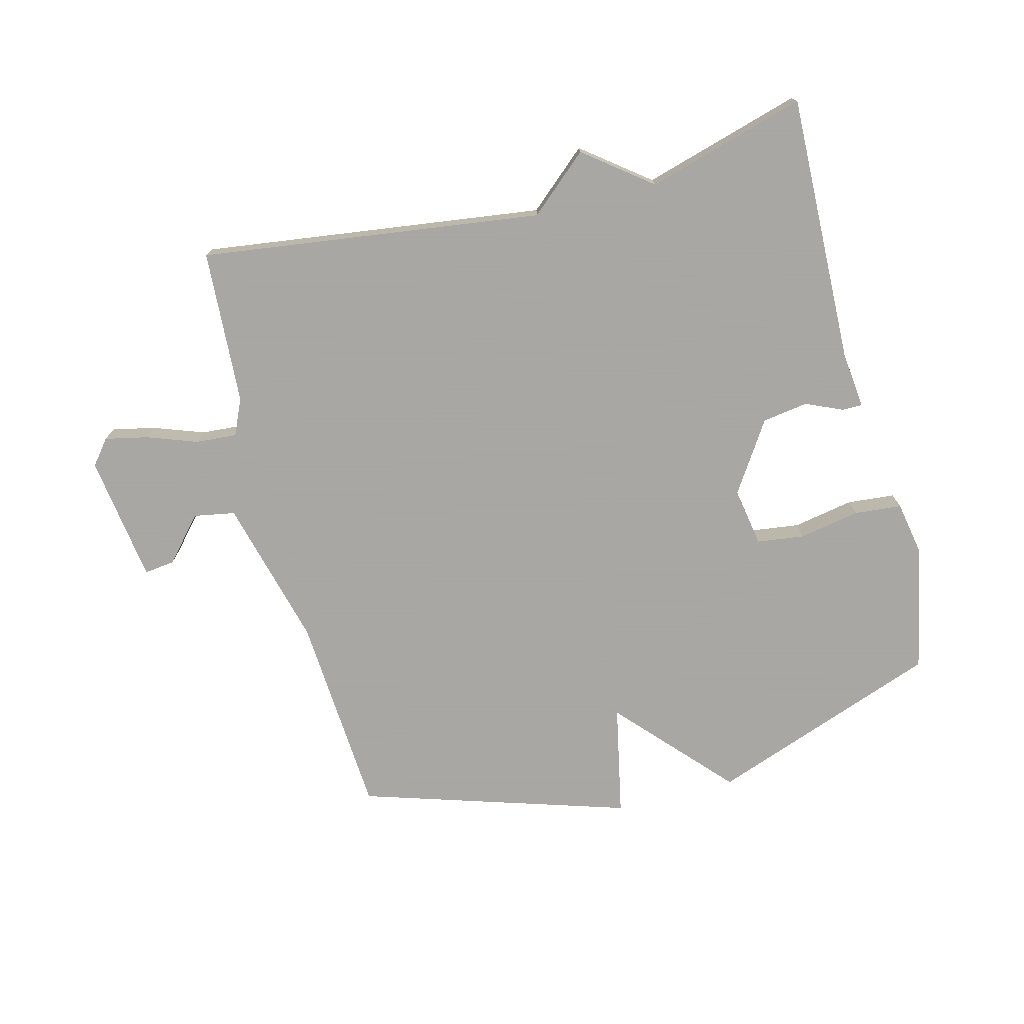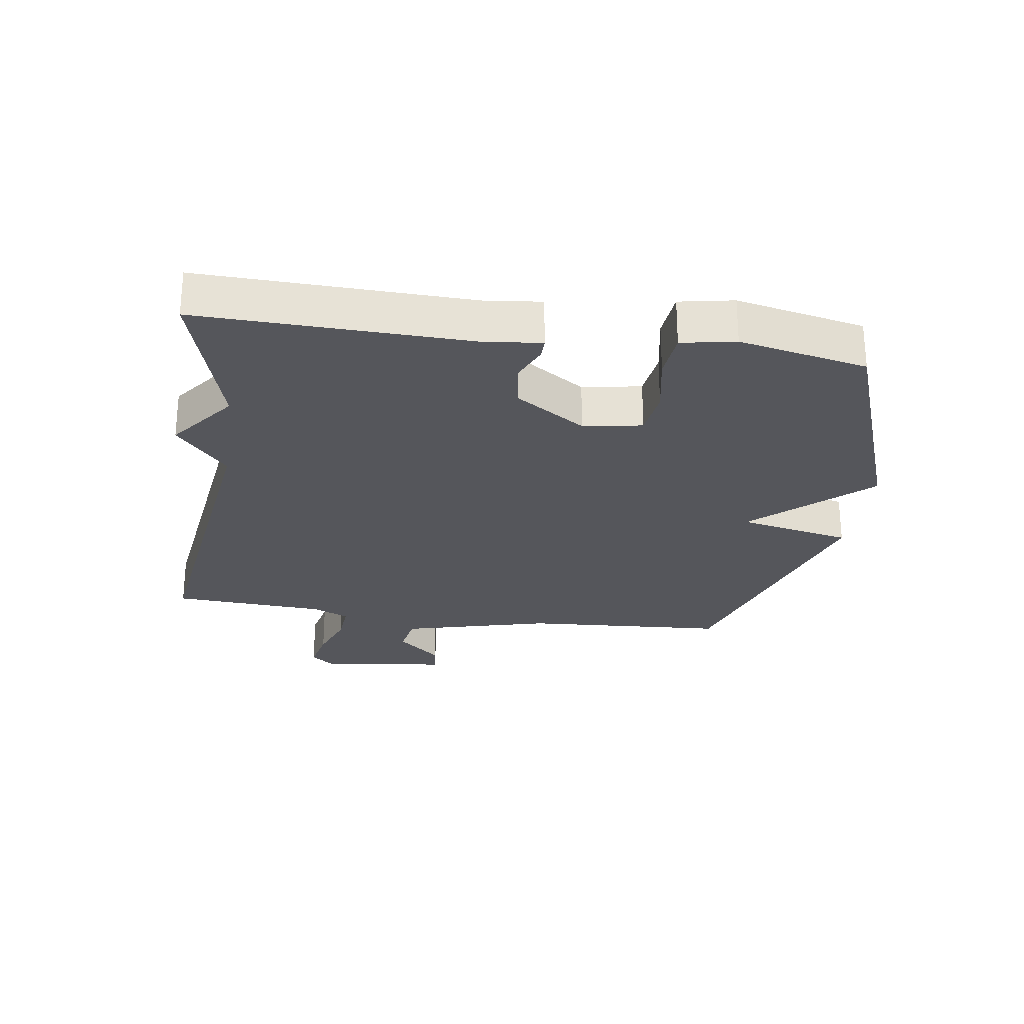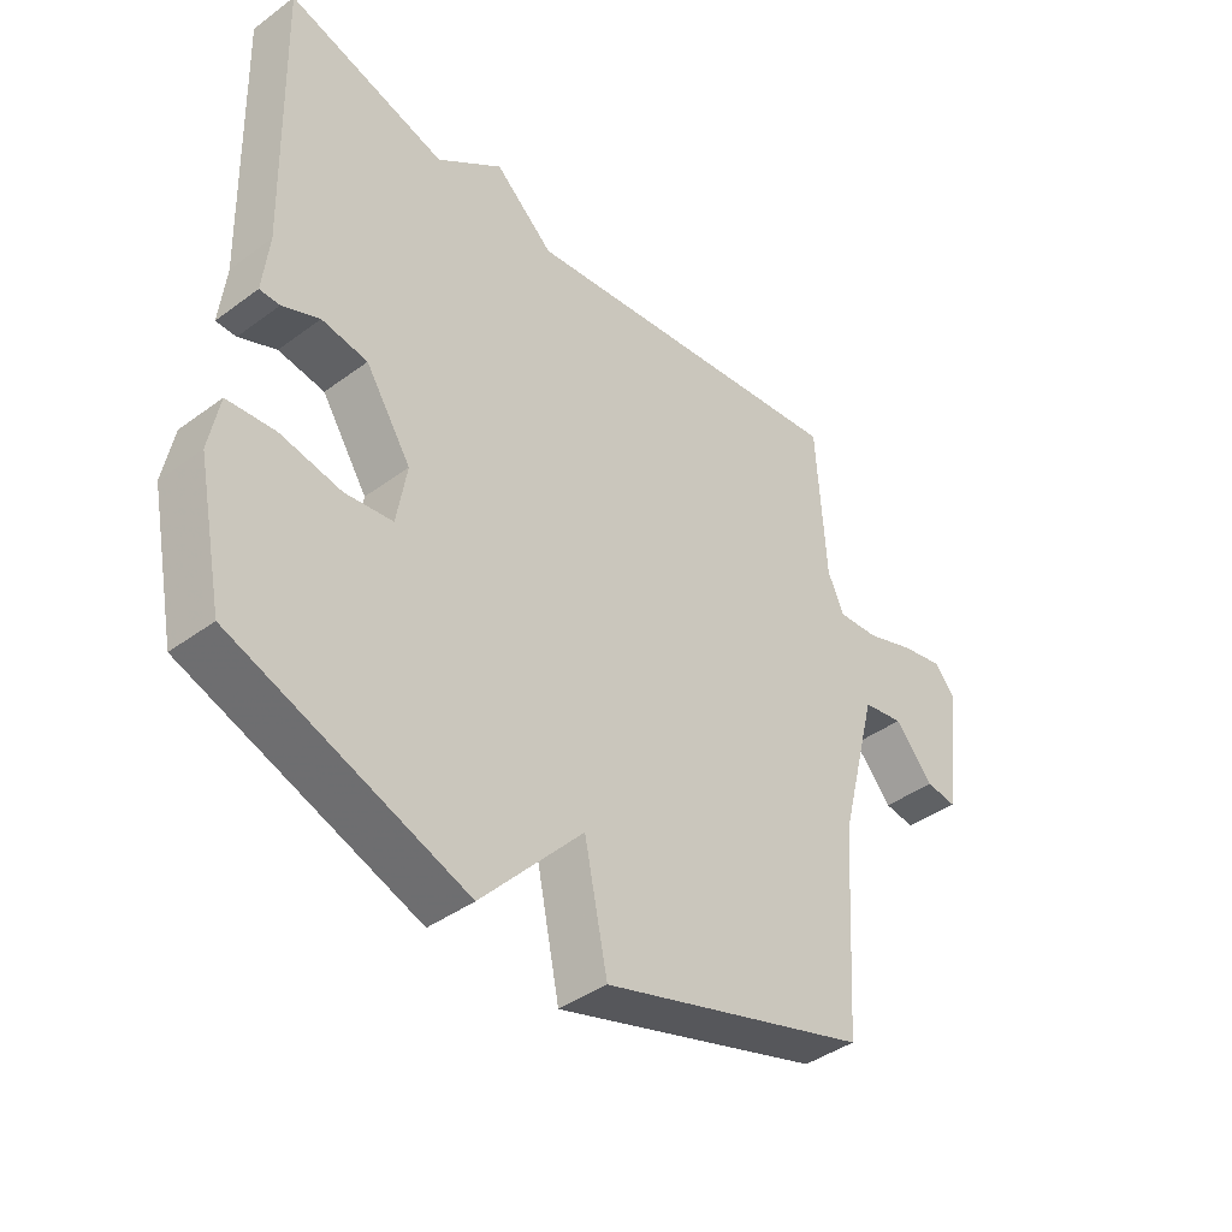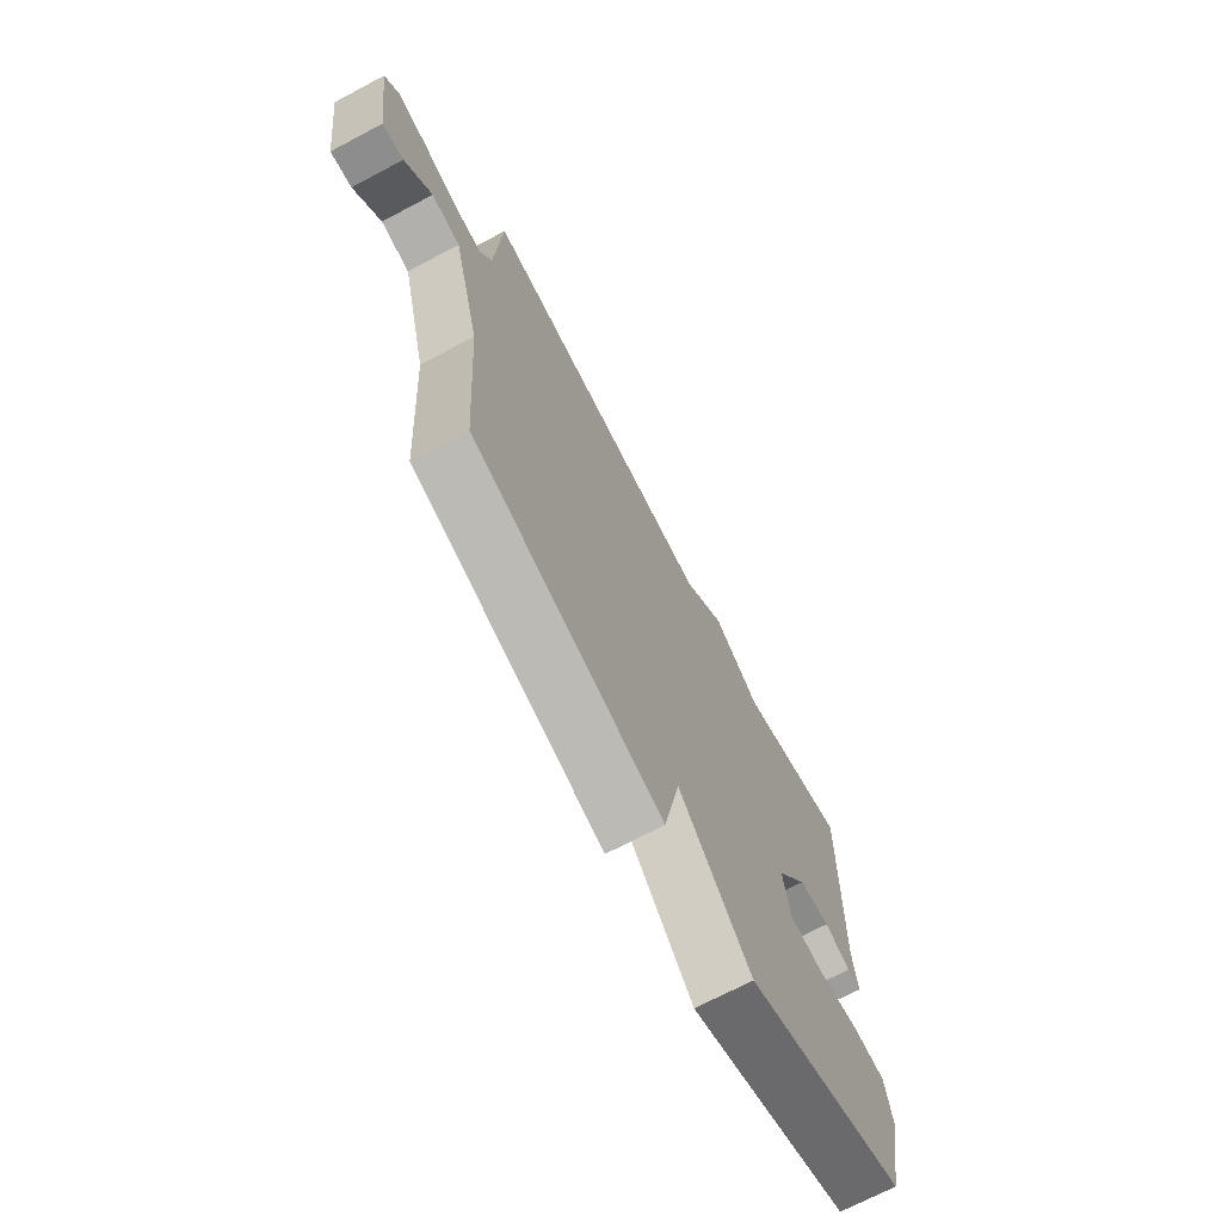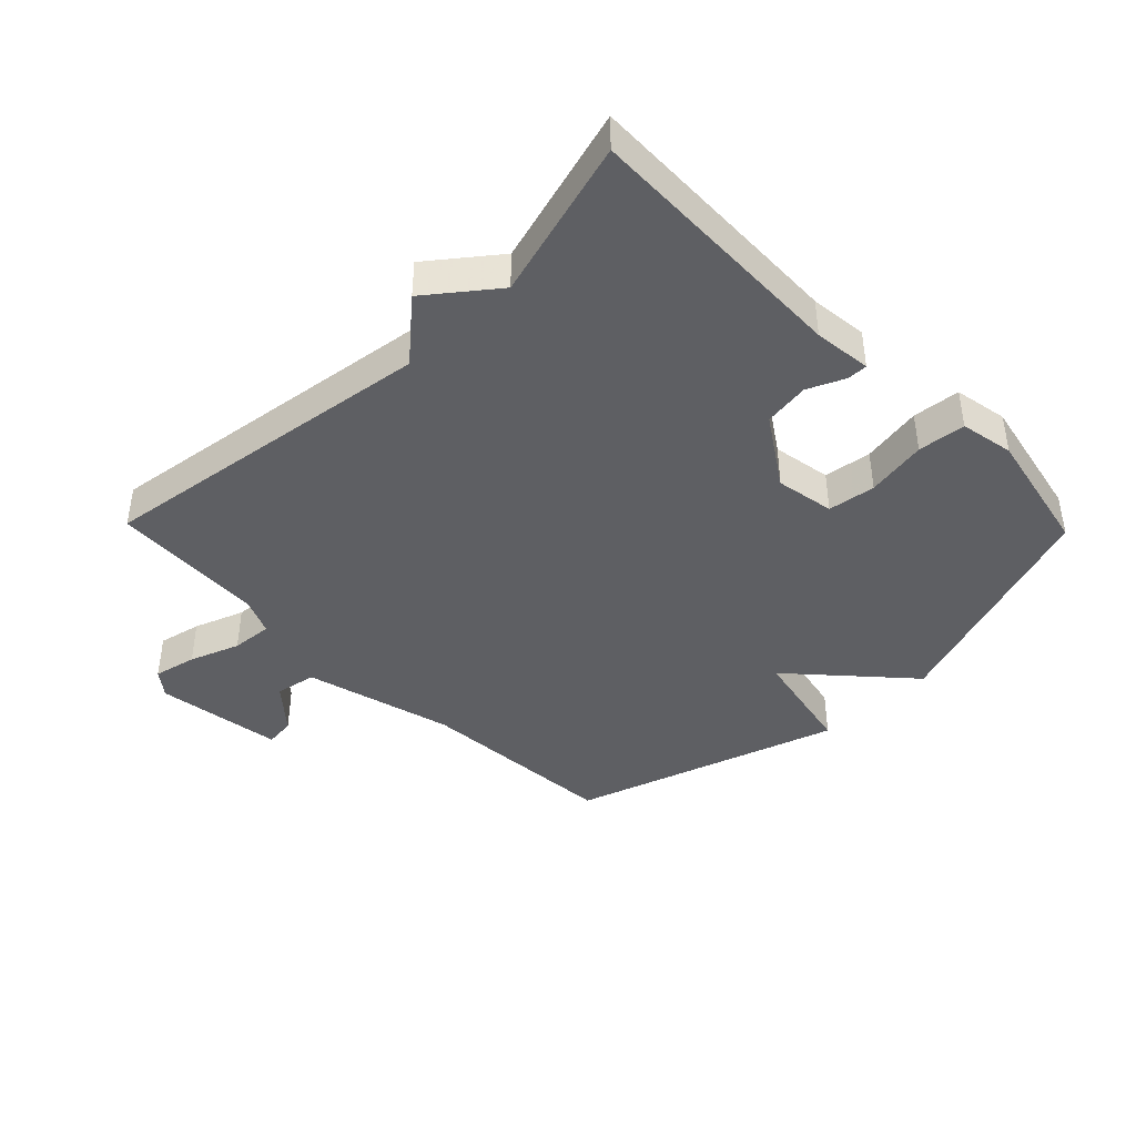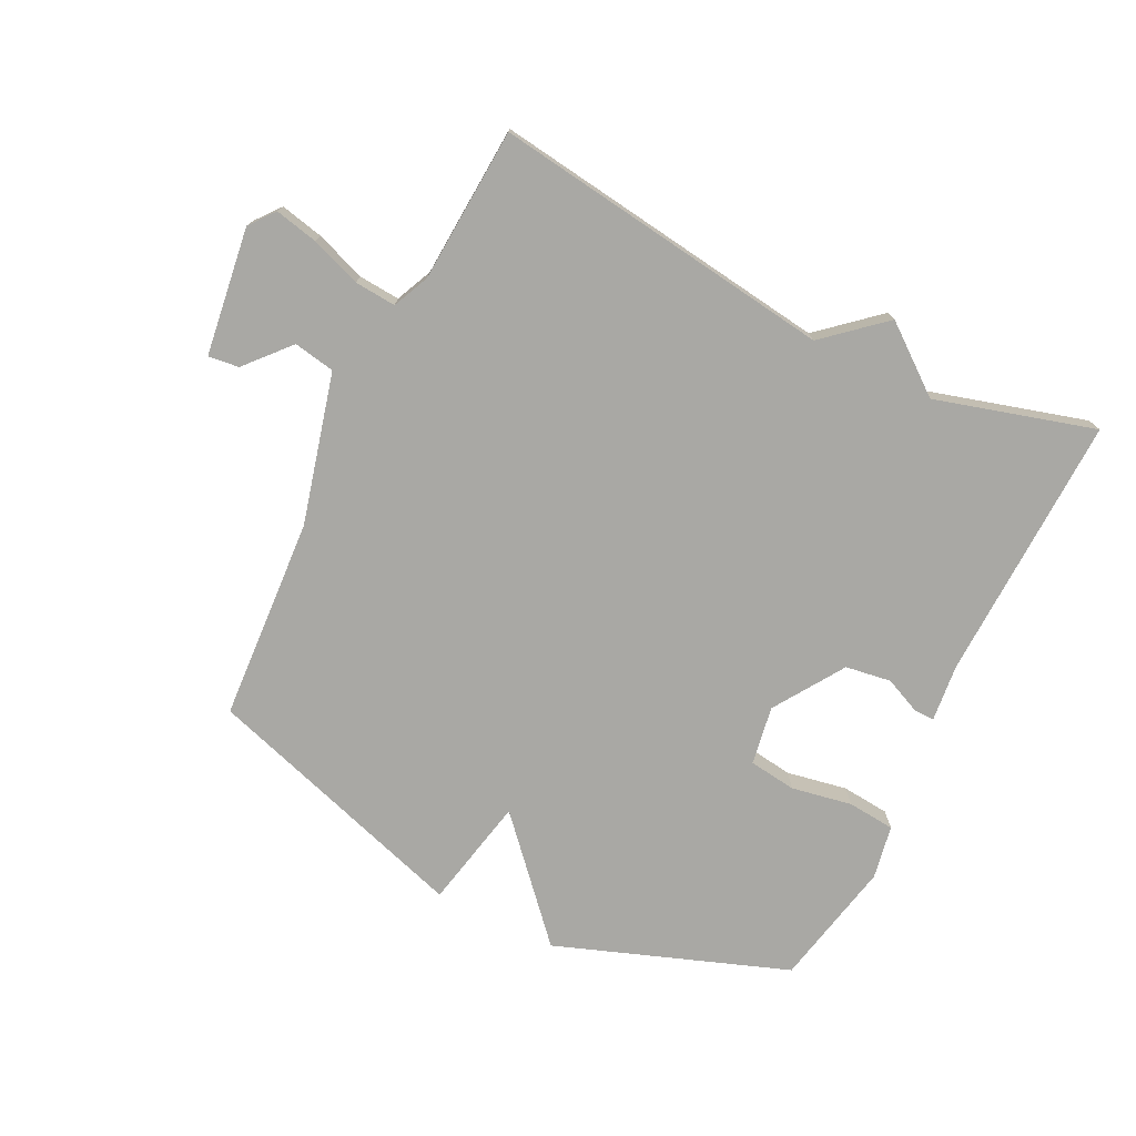
<metadata>
{"format":"obj","ext":"obj","renderer":"f3d","projection":"perspective","resolution":1024,"background":"white","views":[{"elev":-74.4,"azim":14.5,"up":"+Y"},{"elev":-26.3,"azim":81.7,"up":"+Y"},{"elev":-41.4,"azim":131.7,"up":"+Z"},{"elev":-70.6,"azim":-62.2,"up":"+Z"},{"elev":-41.4,"azim":44.2,"up":"+Y"},{"elev":-74.9,"azim":-26.4,"up":"+Y"}]}
</metadata>
<code>
v -0.5 0.07 0.5
v 0.046 0.07 0.427
v 0.14 0.07 0.509
v 0.246 0.07 0.427
v 0.5 0.07 0.5
v 0.488 0.07 0.072
v 0.498 0.07 -0.02
v 0.466 0.07 -0.02
v 0.407 0.07 0.006
v 0.334 0.07 -0.005
v 0.261 0.07 -0.117
v 0.277 0.07 -0.211
v 0.353 0.07 -0.221
v 0.45 0.07 -0.203
v 0.526 0.07 -0.21
v 0.542 0.07 -0.296
v 0.5 0.07 -0.5
v 0.13 0.07 -0.635
v -0.033 0.07 -0.456
v -0.07 0.07 -0.635
v -0.5 0.07 -0.5
v -0.521 0.07 -0.175
v -0.583 0.07 0.064
v -0.649 0.07 0.076
v -0.711 0.07 0.006
v -0.76 0.07 0
v -0.788 0.07 0.204
v -0.756 0.07 0.244
v -0.687 0.07 0.229
v -0.607 0.07 0.2
v -0.541 0.07 0.195
v -0.515 0.07 0.253
v -0.5 0 0.5
v 0.046 0 0.427
v 0.14 0 0.509
v 0.246 0 0.427
v 0.5 0 0.5
v 0.488 0 0.072
v 0.498 0 -0.02
v 0.466 0 -0.02
v 0.407 0 0.006
v 0.334 0 -0.005
v 0.261 0 -0.117
v 0.277 0 -0.211
v 0.353 0 -0.221
v 0.45 0 -0.203
v 0.526 0 -0.21
v 0.542 0 -0.296
v 0.5 0 -0.5
v 0.13 0 -0.635
v -0.033 0 -0.456
v -0.07 0 -0.635
v -0.5 0 -0.5
v -0.521 0 -0.175
v -0.583 0 0.064
v -0.649 0 0.076
v -0.711 0 0.006
v -0.76 0 0
v -0.788 0 0.204
v -0.756 0 0.244
v -0.687 0 0.229
v -0.607 0 0.2
v -0.541 0 0.195
v -0.515 0 0.253
f 28 29 30
f 27 28 30
f 26 27 30
f 25 26 30
f 24 25 30
f 23 24 30 31
f 22 23 31 32
f 32 1 2
f 22 32 2
f 21 22 2
f 20 21 2
f 19 20 2
f 17 18 19
f 16 17 19
f 15 16 19
f 14 15 19
f 13 14 19
f 6 7 8 9
f 6 9 10
f 5 6 10
f 4 5 10
f 3 4 10 11
f 3 11 12
f 2 3 12
f 19 2 12
f 12 13 19
f 62 61 60
f 62 60 59
f 62 59 58
f 62 58 57
f 62 57 56
f 63 62 56 55
f 64 63 55 54
f 34 33 64
f 34 64 54
f 34 54 53
f 34 53 52
f 34 52 51
f 51 50 49
f 51 49 48
f 51 48 47
f 51 47 46
f 51 46 45
f 41 40 39 38
f 42 41 38
f 42 38 37
f 42 37 36
f 43 42 36 35
f 44 43 35
f 44 35 34
f 44 34 51
f 51 45 44
f 1 33 34 2
f 2 34 35 3
f 3 35 36 4
f 4 36 37 5
f 5 37 38 6
f 6 38 39 7
f 7 39 40 8
f 8 40 41 9
f 9 41 42 10
f 10 42 43 11
f 11 43 44 12
f 12 44 45 13
f 13 45 46 14
f 14 46 47 15
f 15 47 48 16
f 16 48 49 17
f 17 49 50 18
f 18 50 51 19
f 19 51 52 20
f 20 52 53 21
f 21 53 54 22
f 22 54 55 23
f 23 55 56 24
f 24 56 57 25
f 25 57 58 26
f 26 58 59 27
f 27 59 60 28
f 28 60 61 29
f 29 61 62 30
f 30 62 63 31
f 31 63 64 32
f 32 64 33 1

</code>
